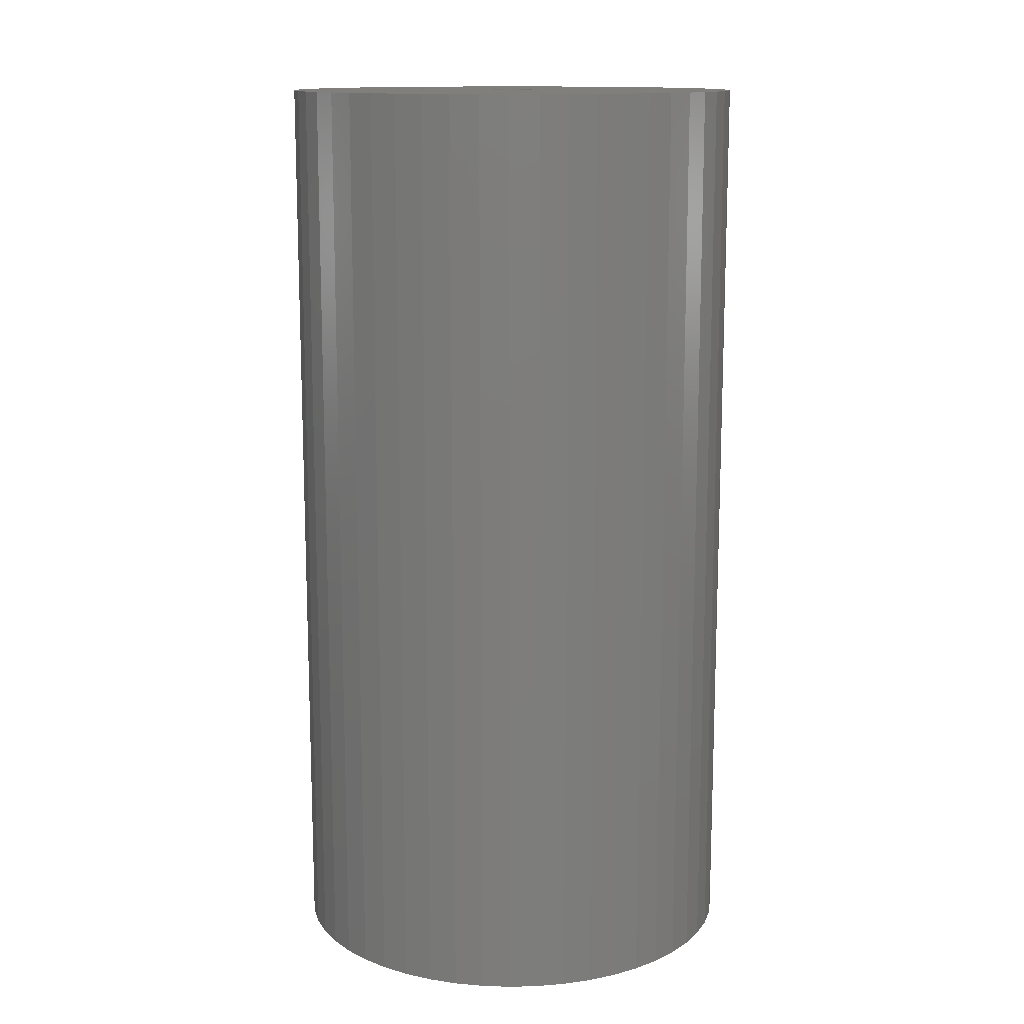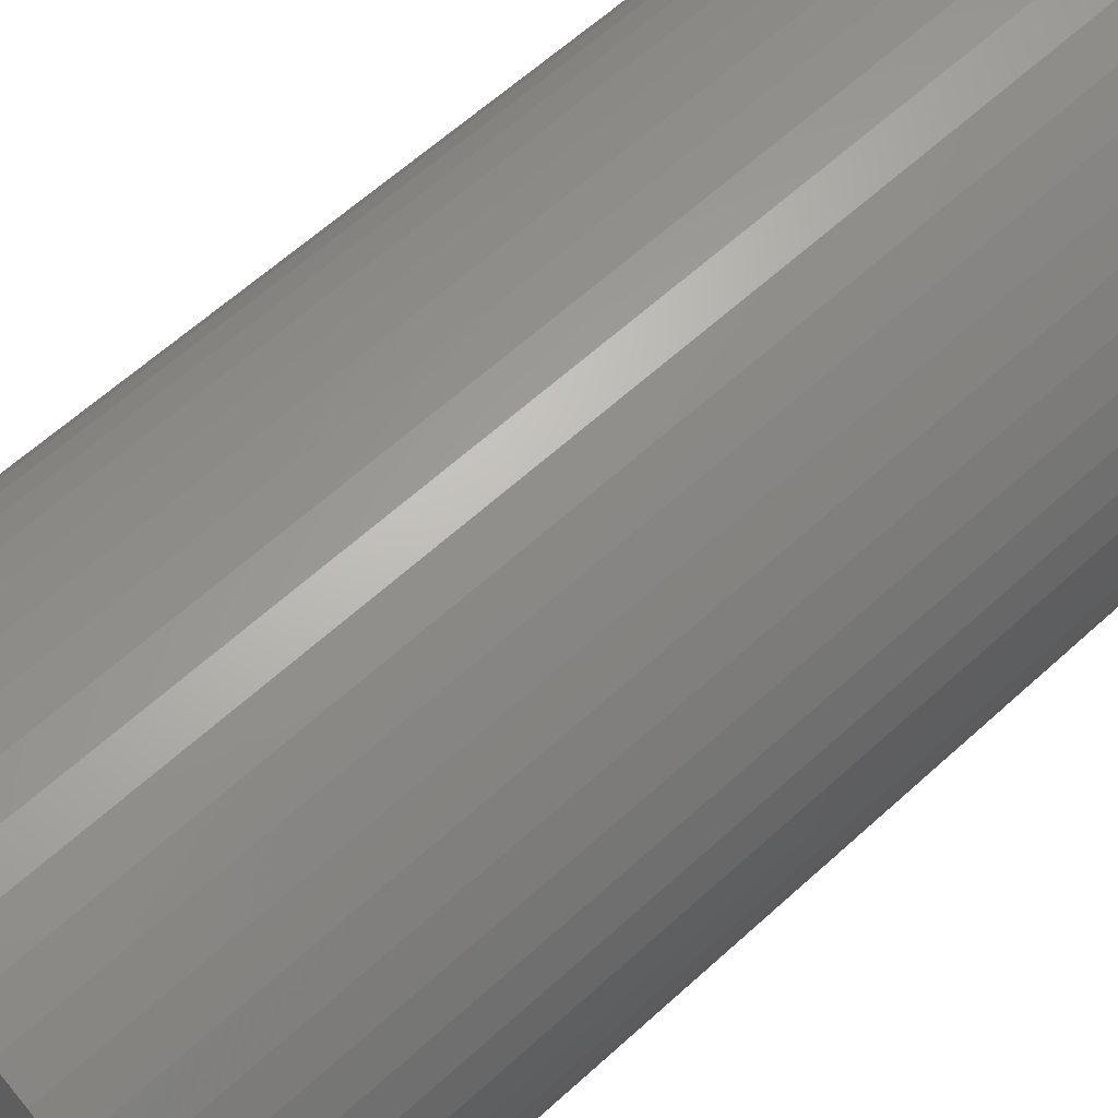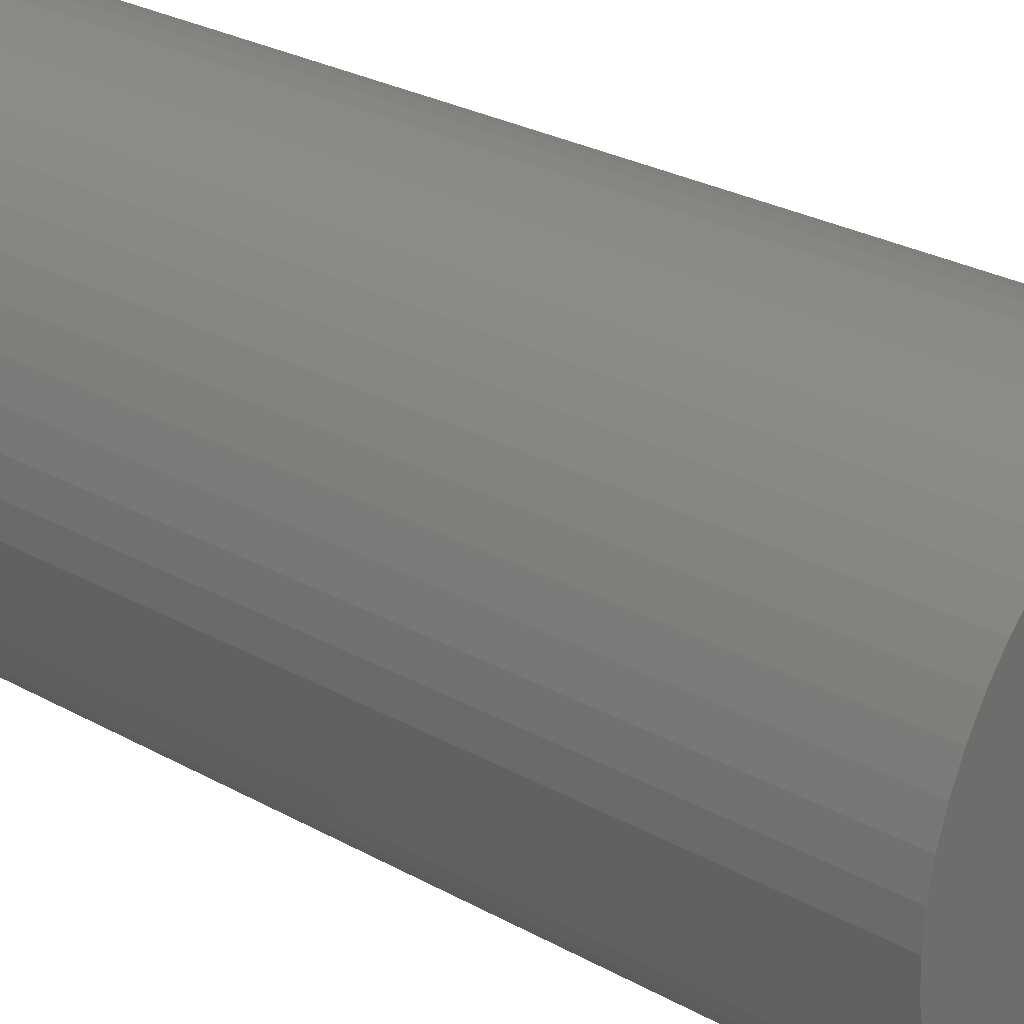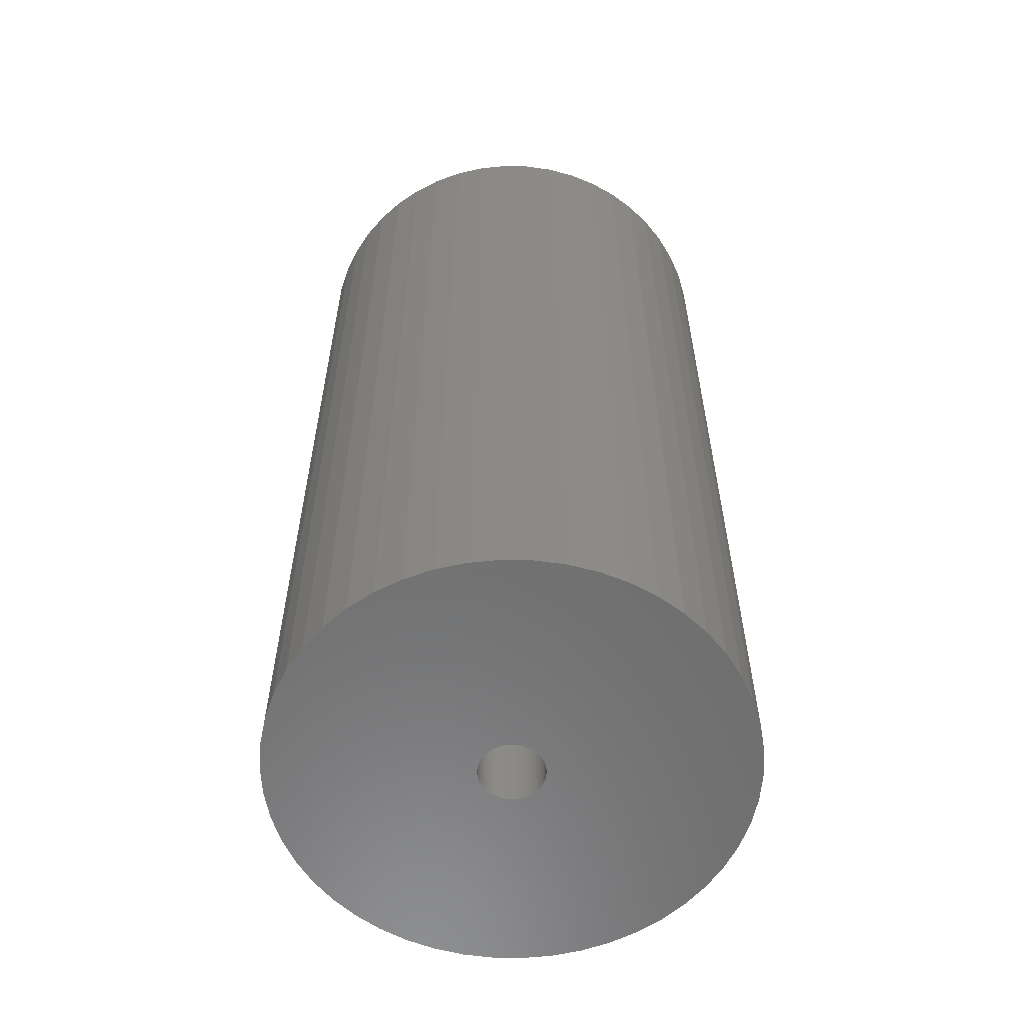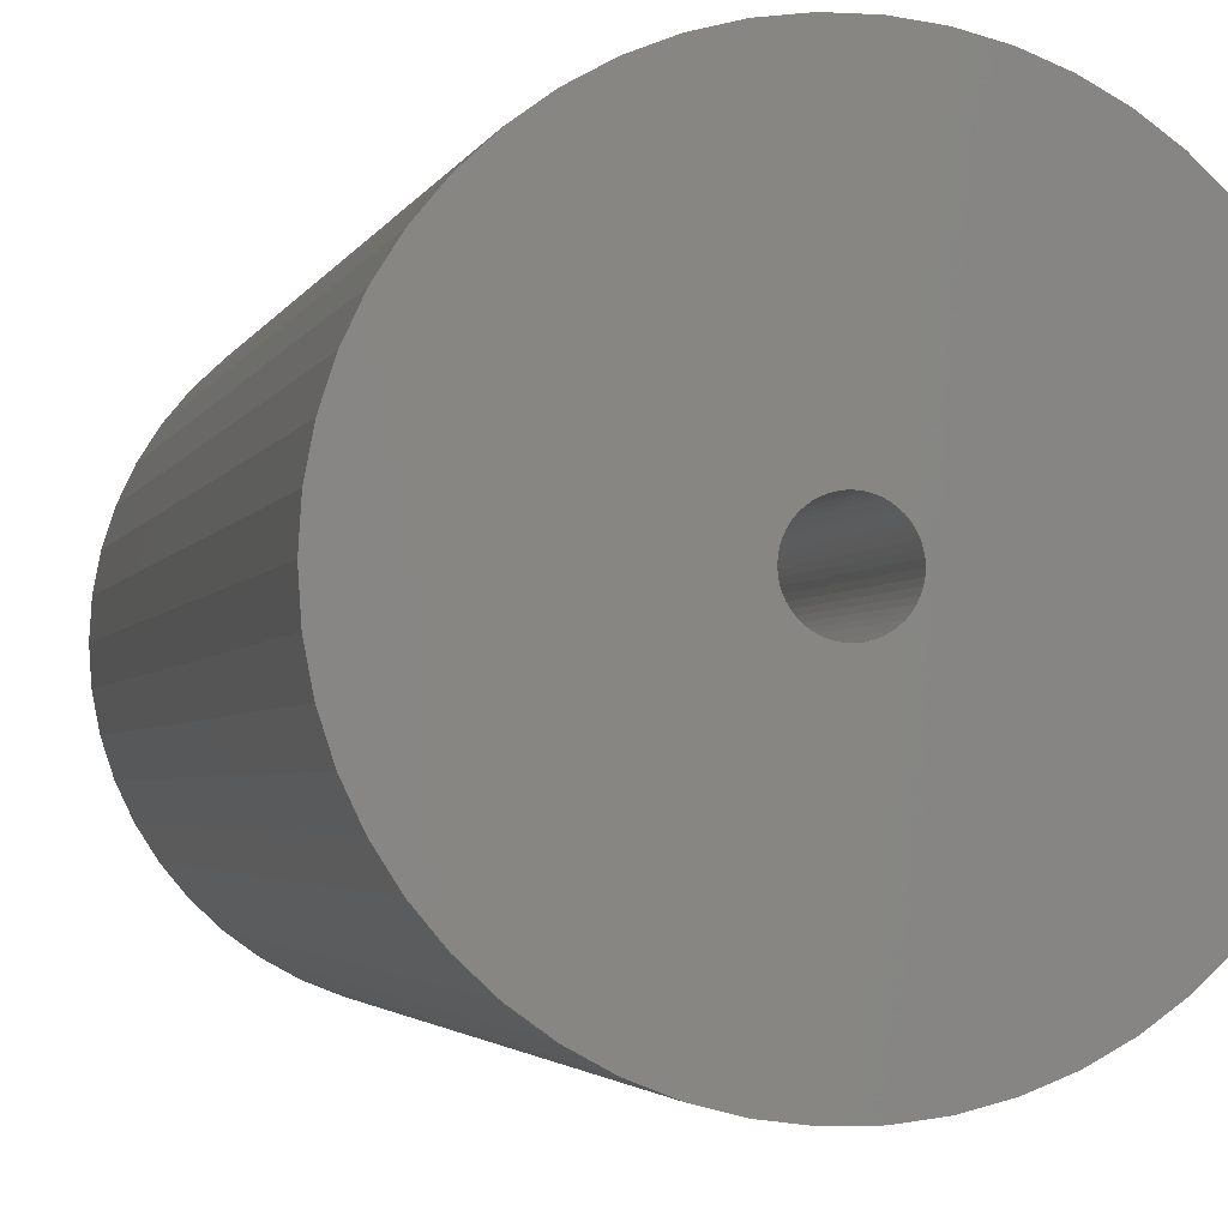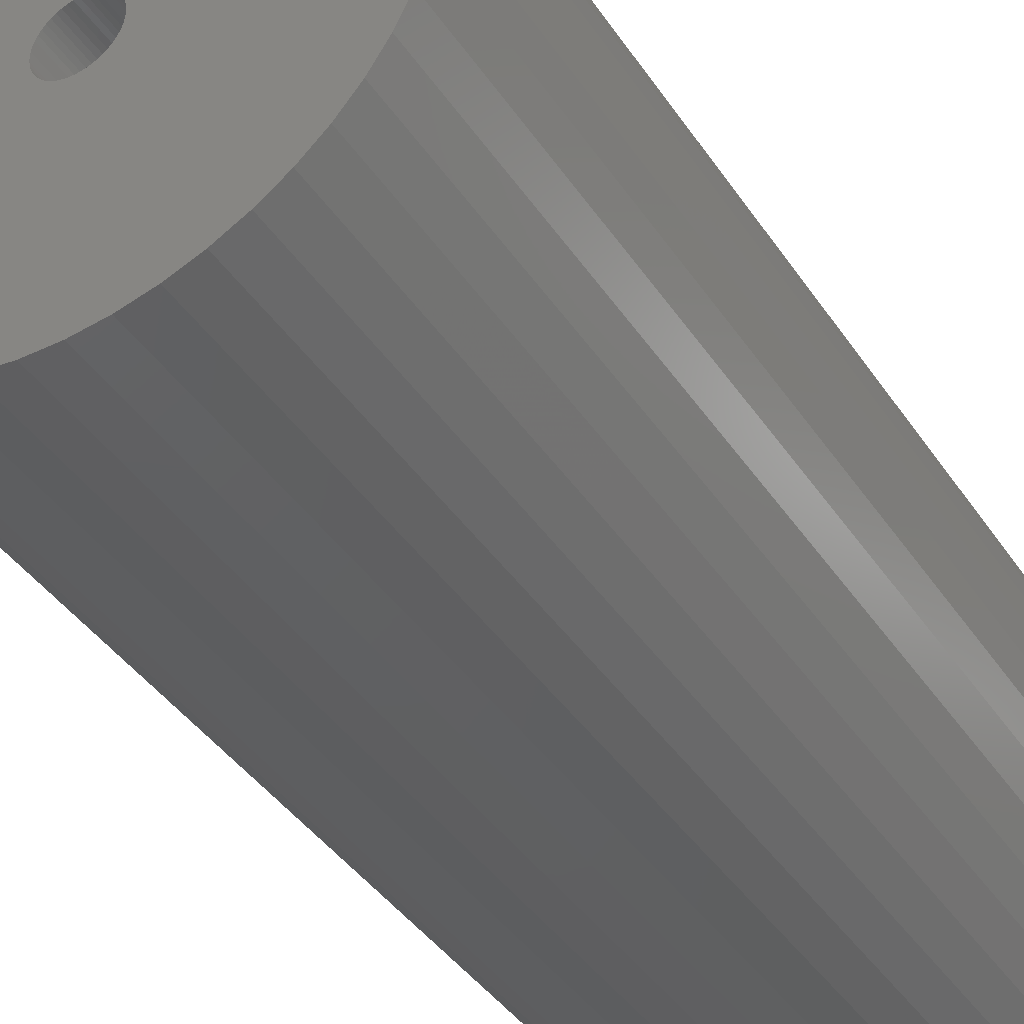
<metadata>
{"format":"stl","ext":"stl","renderer":"f3d","projection":"perspective","resolution":1024,"background":"white","views":[{"elev":13.2,"azim":-82.2,"up":"+Z"},{"elev":61.3,"azim":-133.0,"up":"+Y"},{"elev":28.3,"azim":-50.2,"up":"+Y"},{"elev":-58.9,"azim":-29.8,"up":"+Z"},{"elev":-2.5,"azim":-12.3,"up":"+Y"},{"elev":-40.1,"azim":-149.6,"up":"+Y"}]}
</metadata>
<code>
# stl→obj: 200 verts, 400 faces
v 11.25 0 22.5
v 11.16 1.41 -22.5
v 11.16 1.41 22.5
v 11.25 0 -22.5
v -11.25 0 -22.5
v -11.16 1.41 22.5
v -11.16 1.41 -22.5
v -11.25 0 22.5
v 0.7064 11.23 -22.5
v -0.7064 11.23 22.5
v 0.7064 11.23 22.5
v -0.7064 11.23 -22.5
v -0.7064 -11.23 -22.5
v 0.7064 -11.23 22.5
v -0.7064 -11.23 22.5
v 0.7064 -11.23 -22.5
v 8.201 7.701 -22.5
v 7.171 8.668 22.5
v 8.201 7.701 22.5
v 7.171 8.668 -22.5
v -7.171 8.668 -22.5
v -8.201 7.701 22.5
v -7.171 8.668 22.5
v -8.201 7.701 -22.5
v -3.476 10.7 -22.5
v -4.79 10.18 22.5
v -3.476 10.7 22.5
v -4.79 10.18 -22.5
v 10.46 4.141 22.5
v 9.858 5.42 -22.5
v 9.858 5.42 22.5
v 10.46 4.141 -22.5
v 10.9 2.798 -22.5
v 10.9 2.798 22.5
v 4.79 10.18 -22.5
v 3.476 10.7 22.5
v 4.79 10.18 22.5
v 3.476 10.7 -22.5
v 6.028 9.499 22.5
v 6.028 9.499 -22.5
v -10.46 4.141 -22.5
v -9.858 5.42 22.5
v -9.858 5.42 -22.5
v -10.46 4.141 22.5
v 1.55 0 22.5
v 1.538 0.1943 22.5
v 11.16 -1.41 22.5
v 1.501 0.3855 22.5
v 1.538 -0.1943 22.5
v 1.441 0.5706 22.5
v 10.9 -2.798 22.5
v 1.358 0.7467 22.5
v 9.101 6.613 22.5
v 1.501 -0.3855 22.5
v 1.254 0.9111 22.5
v 10.46 -4.141 22.5
v 1.13 1.061 22.5
v 1.441 -0.5706 22.5
v 0.988 1.194 22.5
v 9.858 -5.42 22.5
v 0.8305 1.309 22.5
v 1.358 -0.7467 22.5
v 0.66 1.402 22.5
v 9.101 -6.613 22.5
v 0.479 1.474 22.5
v 2.108 11.05 22.5
v 1.254 -0.9111 22.5
v 8.201 -7.701 22.5
v 0.2904 1.523 22.5
v 0.09732 1.547 22.5
v -0.09732 1.547 22.5
v -0.2904 1.523 22.5
v -2.108 11.05 22.5
v -0.479 1.474 22.5
v -0.66 1.402 22.5
v -0.8305 1.309 22.5
v -6.028 9.499 22.5
v -0.988 1.194 22.5
v -1.13 1.061 22.5
v -1.254 0.9111 22.5
v 1.13 -1.061 22.5
v 7.171 -8.668 22.5
v 0.988 -1.194 22.5
v 6.028 -9.499 22.5
v 0.8305 -1.309 22.5
v 4.79 -10.18 22.5
v 0.66 -1.402 22.5
v 3.476 -10.7 22.5
v 0.479 -1.474 22.5
v 2.108 -11.05 22.5
v 0.2904 -1.523 22.5
v 0.09732 -1.547 22.5
v -0.09732 -1.547 22.5
v -0.2904 -1.523 22.5
v -2.108 -11.05 22.5
v -0.479 -1.474 22.5
v -3.476 -10.7 22.5
v -0.66 -1.402 22.5
v -4.79 -10.18 22.5
v -0.8305 -1.309 22.5
v -6.028 -9.499 22.5
v -0.988 -1.194 22.5
v -7.171 -8.668 22.5
v -1.13 -1.061 22.5
v -8.201 -7.701 22.5
v -1.254 -0.9111 22.5
v -9.101 -6.613 22.5
v -1.358 -0.7467 22.5
v -9.858 -5.42 22.5
v -1.441 -0.5706 22.5
v -10.46 -4.141 22.5
v -1.501 -0.3855 22.5
v -10.9 -2.798 22.5
v -1.538 -0.1943 22.5
v -11.16 -1.41 22.5
v -1.55 0 22.5
v -9.101 6.613 22.5
v -1.358 0.7467 22.5
v -1.441 0.5706 22.5
v -1.501 0.3855 22.5
v -10.9 2.798 22.5
v -1.538 0.1943 22.5
v -2.108 11.05 -22.5
v 2.108 -11.05 -22.5
v 3.476 -10.7 -22.5
v 4.79 -10.18 -22.5
v 9.101 6.613 -22.5
v 2.108 11.05 -22.5
v -9.101 6.613 -22.5
v -10.9 2.798 -22.5
v -6.028 9.499 -22.5
v 11.16 -1.41 -22.5
v 6.028 -9.499 -22.5
v 7.171 -8.668 -22.5
v 8.201 -7.701 -22.5
v 10.46 -4.141 -22.5
v 9.858 -5.42 -22.5
v -10.46 -4.141 -22.5
v -10.9 -2.798 -22.5
v 9.101 -6.613 -22.5
v 10.9 -2.798 -22.5
v -8.201 -7.701 -22.5
v -7.171 -8.668 -22.5
v -9.101 -6.613 -22.5
v -9.858 -5.42 -22.5
v 1.55 0 -22.5
v 1.538 -0.1943 -22.5
v 1.501 -0.3855 -22.5
v 1.538 0.1943 -22.5
v 1.441 -0.5706 -22.5
v 1.358 -0.7467 -22.5
v 1.501 0.3855 -22.5
v 1.254 -0.9111 -22.5
v 1.13 -1.061 -22.5
v 1.441 0.5706 -22.5
v 0.988 -1.194 -22.5
v 0.8305 -1.309 -22.5
v 1.358 0.7467 -22.5
v 0.66 -1.402 -22.5
v 0.479 -1.474 -22.5
v 1.254 0.9111 -22.5
v 0.2904 -1.523 -22.5
v 0.09732 -1.547 -22.5
v -0.09732 -1.547 -22.5
v -0.2904 -1.523 -22.5
v -2.108 -11.05 -22.5
v -0.479 -1.474 -22.5
v -3.476 -10.7 -22.5
v -0.66 -1.402 -22.5
v -4.79 -10.18 -22.5
v -0.8305 -1.309 -22.5
v -6.028 -9.499 -22.5
v -0.988 -1.194 -22.5
v -1.13 -1.061 -22.5
v -1.254 -0.9111 -22.5
v 1.13 1.061 -22.5
v 0.988 1.194 -22.5
v 0.8305 1.309 -22.5
v 0.66 1.402 -22.5
v 0.479 1.474 -22.5
v 0.2904 1.523 -22.5
v 0.09732 1.547 -22.5
v -0.09732 1.547 -22.5
v -0.2904 1.523 -22.5
v -0.479 1.474 -22.5
v -0.66 1.402 -22.5
v -0.8305 1.309 -22.5
v -0.988 1.194 -22.5
v -1.13 1.061 -22.5
v -1.254 0.9111 -22.5
v -1.358 0.7467 -22.5
v -1.441 0.5706 -22.5
v -1.501 0.3855 -22.5
v -1.538 0.1943 -22.5
v -1.55 0 -22.5
v -1.358 -0.7467 -22.5
v -1.441 -0.5706 -22.5
v -1.501 -0.3855 -22.5
v -1.538 -0.1943 -22.5
v -11.16 -1.41 -22.5
f 1 2 3
f 2 1 4
f 5 6 7
f 6 5 8
f 9 10 11
f 10 9 12
f 13 14 15
f 14 13 16
f 17 18 19
f 18 17 20
f 21 22 23
f 22 21 24
f 25 26 27
f 26 25 28
f 29 30 31
f 30 29 32
f 3 33 34
f 33 3 2
f 35 36 37
f 36 35 38
f 20 39 18
f 39 20 40
f 41 42 43
f 42 41 44
f 45 1 3
f 46 3 34
f 1 45 47
f 48 34 29
f 49 47 45
f 50 29 31
f 47 49 51
f 52 31 53
f 54 51 49
f 55 53 19
f 51 54 56
f 57 19 18
f 58 56 54
f 59 18 39
f 56 58 60
f 61 39 37
f 62 60 58
f 63 37 36
f 60 62 64
f 65 36 66
f 67 64 62
f 64 67 68
f 3 46 45
f 34 48 46
f 29 50 48
f 31 52 50
f 53 55 52
f 19 57 55
f 18 59 57
f 39 61 59
f 69 66 11
f 37 63 61
f 36 65 63
f 66 69 65
f 11 70 69
f 11 71 70
f 10 71 11
f 71 10 72
f 73 72 10
f 72 73 74
f 27 74 73
f 74 27 75
f 26 75 27
f 75 26 76
f 77 76 26
f 76 77 78
f 23 78 77
f 78 23 79
f 79 22 80
f 22 79 23
f 81 68 67
f 68 81 82
f 83 82 81
f 82 83 84
f 85 84 83
f 84 85 86
f 87 86 85
f 86 87 88
f 89 88 87
f 88 89 90
f 91 90 89
f 90 91 14
f 92 14 91
f 93 14 92
f 15 93 94
f 95 94 96
f 97 96 98
f 93 15 14
f 99 98 100
f 101 100 102
f 103 102 104
f 105 104 106
f 107 106 108
f 109 108 110
f 111 110 112
f 113 112 114
f 94 95 15
f 115 114 116
f 117 80 22
f 80 117 118
f 96 97 95
f 42 118 117
f 98 99 97
f 118 42 119
f 100 101 99
f 44 119 42
f 102 103 101
f 119 44 120
f 104 105 103
f 121 120 44
f 106 107 105
f 120 121 122
f 108 109 107
f 6 122 121
f 110 111 109
f 122 6 116
f 112 113 111
f 8 116 6
f 114 115 113
f 116 8 115
f 123 27 73
f 27 123 25
f 16 90 14
f 90 16 124
f 125 86 88
f 86 125 126
f 34 32 29
f 32 34 33
f 53 17 19
f 17 53 127
f 31 127 53
f 127 31 30
f 38 66 36
f 66 38 128
f 128 11 66
f 11 128 9
f 40 37 39
f 37 40 35
f 43 117 129
f 117 43 42
f 129 22 24
f 22 129 117
f 130 44 41
f 44 130 121
f 7 121 130
f 121 7 6
f 28 77 26
f 77 28 131
f 131 23 77
f 23 131 21
f 12 73 10
f 73 12 123
f 47 4 1
f 4 47 132
f 126 84 86
f 84 126 133
f 134 68 82
f 68 134 135
f 60 136 56
f 136 60 137
f 138 113 139
f 113 138 111
f 68 140 64
f 140 68 135
f 51 132 47
f 132 51 141
f 56 141 51
f 141 56 136
f 142 103 105
f 103 142 143
f 144 109 145
f 109 144 107
f 146 4 132
f 147 132 141
f 4 146 2
f 148 141 136
f 149 2 146
f 150 136 137
f 2 149 33
f 151 137 140
f 152 33 149
f 153 140 135
f 33 152 32
f 154 135 134
f 155 32 152
f 156 134 133
f 32 155 30
f 157 133 126
f 158 30 155
f 159 126 125
f 30 158 127
f 160 125 124
f 161 127 158
f 127 161 17
f 132 147 146
f 141 148 147
f 136 150 148
f 137 151 150
f 140 153 151
f 135 154 153
f 134 156 154
f 133 157 156
f 162 124 16
f 126 159 157
f 125 160 159
f 124 162 160
f 16 163 162
f 16 164 163
f 13 164 16
f 164 13 165
f 166 165 13
f 165 166 167
f 168 167 166
f 167 168 169
f 170 169 168
f 169 170 171
f 172 171 170
f 171 172 173
f 143 173 172
f 173 143 174
f 174 142 175
f 142 174 143
f 176 17 161
f 17 176 20
f 177 20 176
f 20 177 40
f 178 40 177
f 40 178 35
f 179 35 178
f 35 179 38
f 180 38 179
f 38 180 128
f 181 128 180
f 128 181 9
f 182 9 181
f 183 9 182
f 12 183 184
f 123 184 185
f 25 185 186
f 183 12 9
f 28 186 187
f 131 187 188
f 21 188 189
f 24 189 190
f 129 190 191
f 43 191 192
f 41 192 193
f 130 193 194
f 184 123 12
f 7 194 195
f 144 175 142
f 175 144 196
f 185 25 123
f 145 196 144
f 186 28 25
f 196 145 197
f 187 131 28
f 138 197 145
f 188 21 131
f 197 138 198
f 189 24 21
f 139 198 138
f 190 129 24
f 198 139 199
f 191 43 129
f 200 199 139
f 192 41 43
f 199 200 195
f 193 130 41
f 5 195 200
f 194 7 130
f 195 5 7
f 124 88 90
f 88 124 125
f 133 82 84
f 82 133 134
f 64 137 60
f 137 64 140
f 166 15 95
f 15 166 13
f 170 97 99
f 97 170 168
f 143 101 103
f 101 143 172
f 168 95 97
f 95 168 166
f 142 107 144
f 107 142 105
f 145 111 138
f 111 145 109
f 139 115 200
f 115 139 113
f 200 8 5
f 8 200 115
f 172 99 101
f 99 172 170
f 155 52 158
f 52 155 50
f 120 192 119
f 192 120 193
f 158 55 161
f 55 158 52
f 181 65 69
f 65 181 180
f 180 63 65
f 63 180 179
f 186 74 75
f 74 186 185
f 119 191 118
f 191 119 192
f 147 45 146
f 45 147 49
f 157 87 85
f 87 157 159
f 182 69 70
f 69 182 181
f 178 59 61
f 59 178 177
f 80 189 79
f 189 80 190
f 187 75 76
f 75 187 186
f 188 76 78
f 76 188 187
f 146 46 149
f 46 146 45
f 150 54 148
f 54 150 58
f 164 94 93
f 94 164 165
f 149 48 152
f 48 149 46
f 152 50 155
f 50 152 48
f 177 57 59
f 57 177 176
f 161 57 176
f 57 161 55
f 183 70 71
f 70 183 182
f 179 61 63
f 61 179 178
f 116 194 122
f 194 116 195
f 122 193 120
f 193 122 194
f 118 190 80
f 190 118 191
f 184 71 72
f 71 184 183
f 185 72 74
f 72 185 184
f 189 78 79
f 78 189 188
f 148 49 147
f 49 148 54
f 153 62 151
f 62 153 67
f 151 58 150
f 58 151 62
f 165 96 94
f 96 165 167
f 154 67 153
f 67 154 81
f 167 98 96
f 98 167 169
f 114 195 116
f 195 114 199
f 110 198 112
f 198 110 197
f 104 175 106
f 175 104 174
f 162 92 91
f 92 162 163
f 159 89 87
f 89 159 160
f 160 91 89
f 91 160 162
f 156 85 83
f 85 156 157
f 173 104 102
f 104 173 174
f 163 93 92
f 93 163 164
f 171 102 100
f 102 171 173
f 169 100 98
f 100 169 171
f 112 199 114
f 199 112 198
f 106 196 108
f 196 106 175
f 108 197 110
f 197 108 196
f 154 83 81
f 83 154 156

</code>
